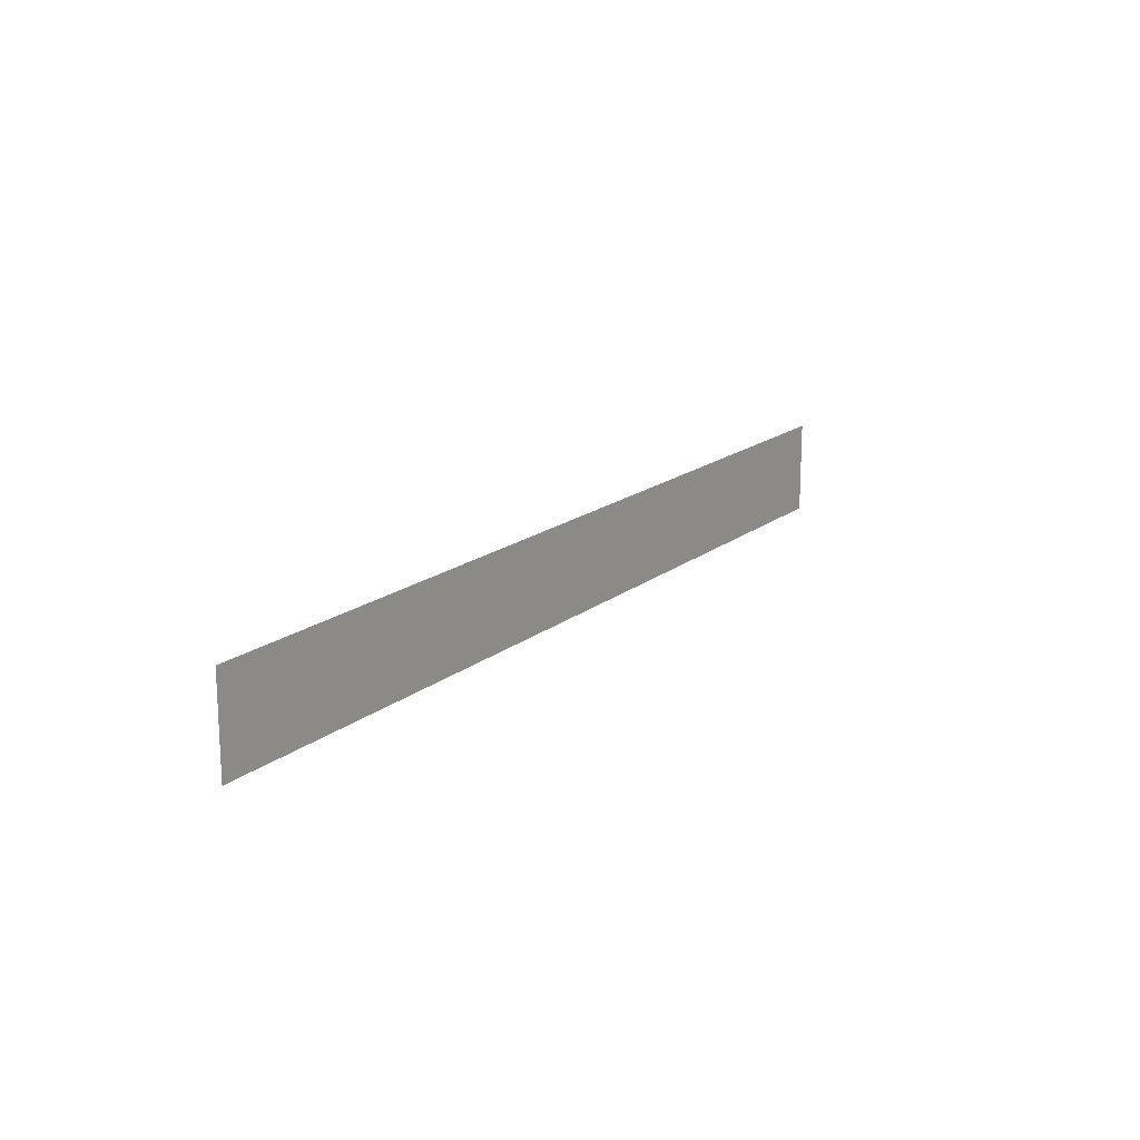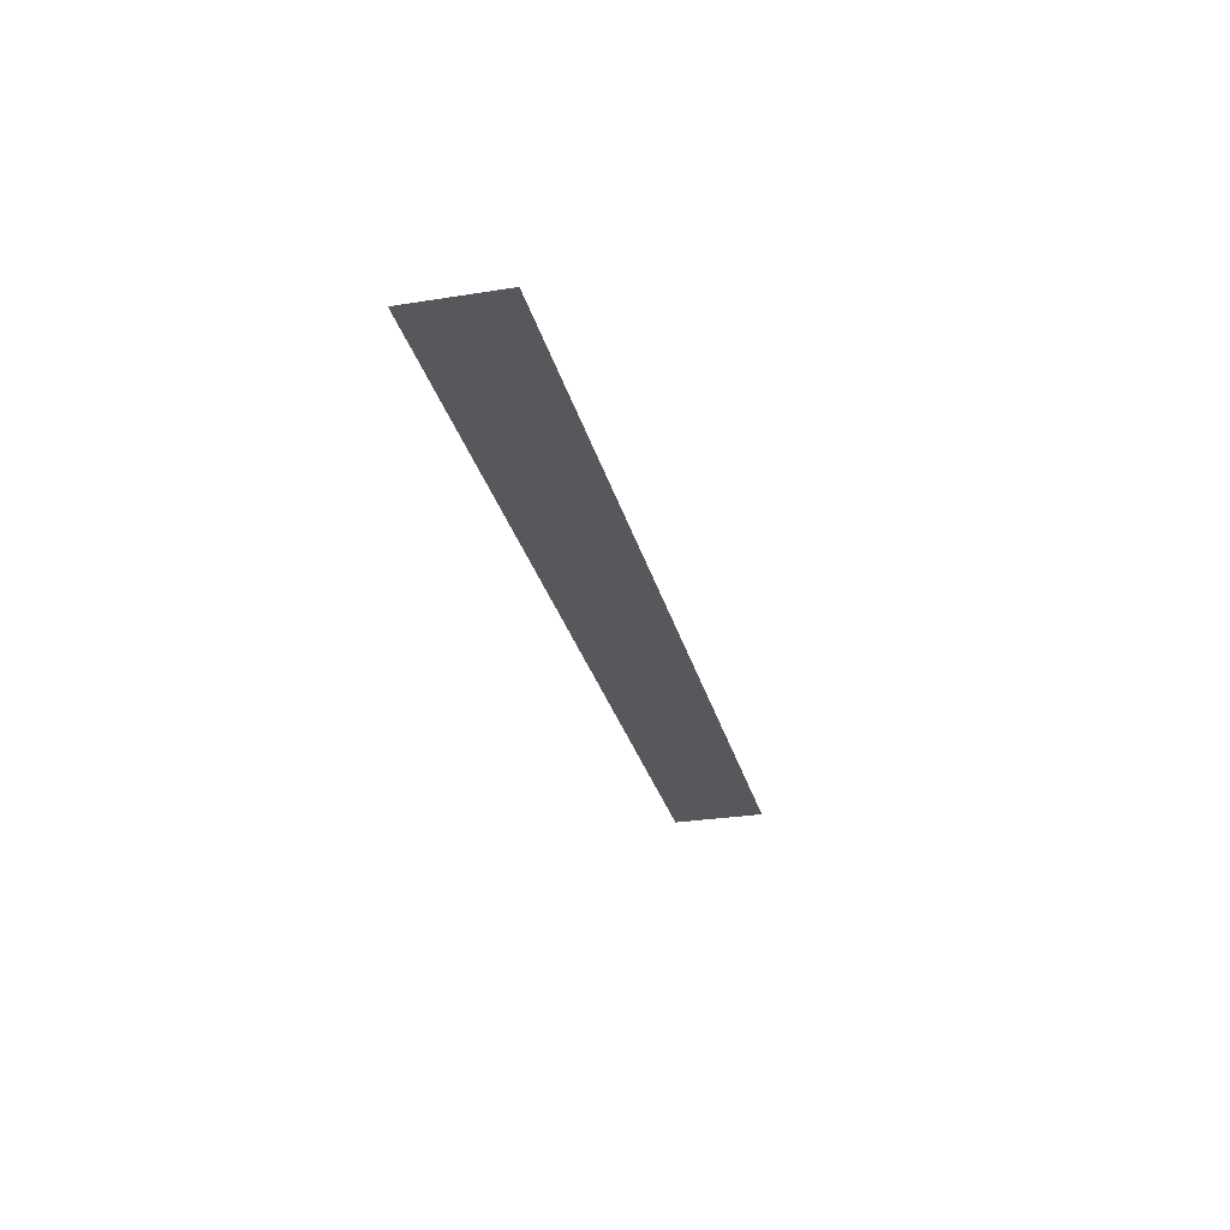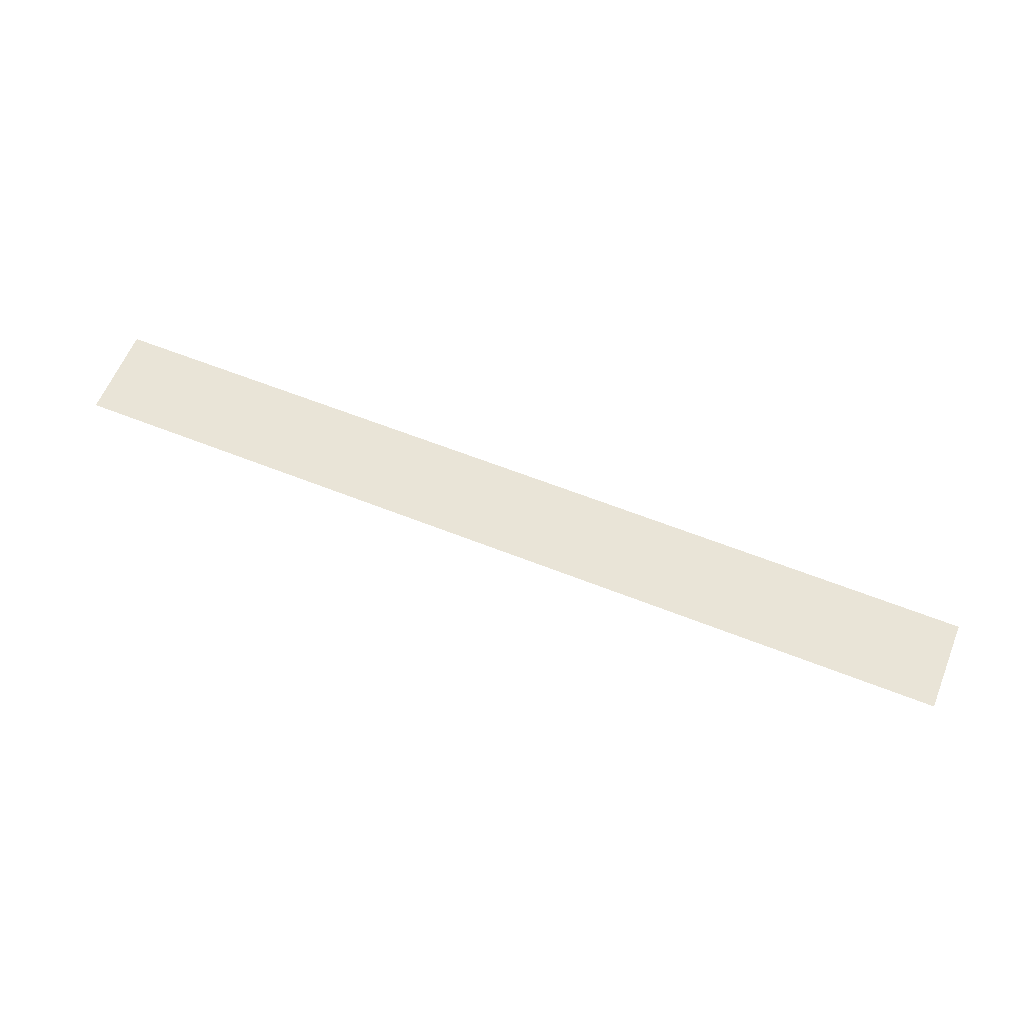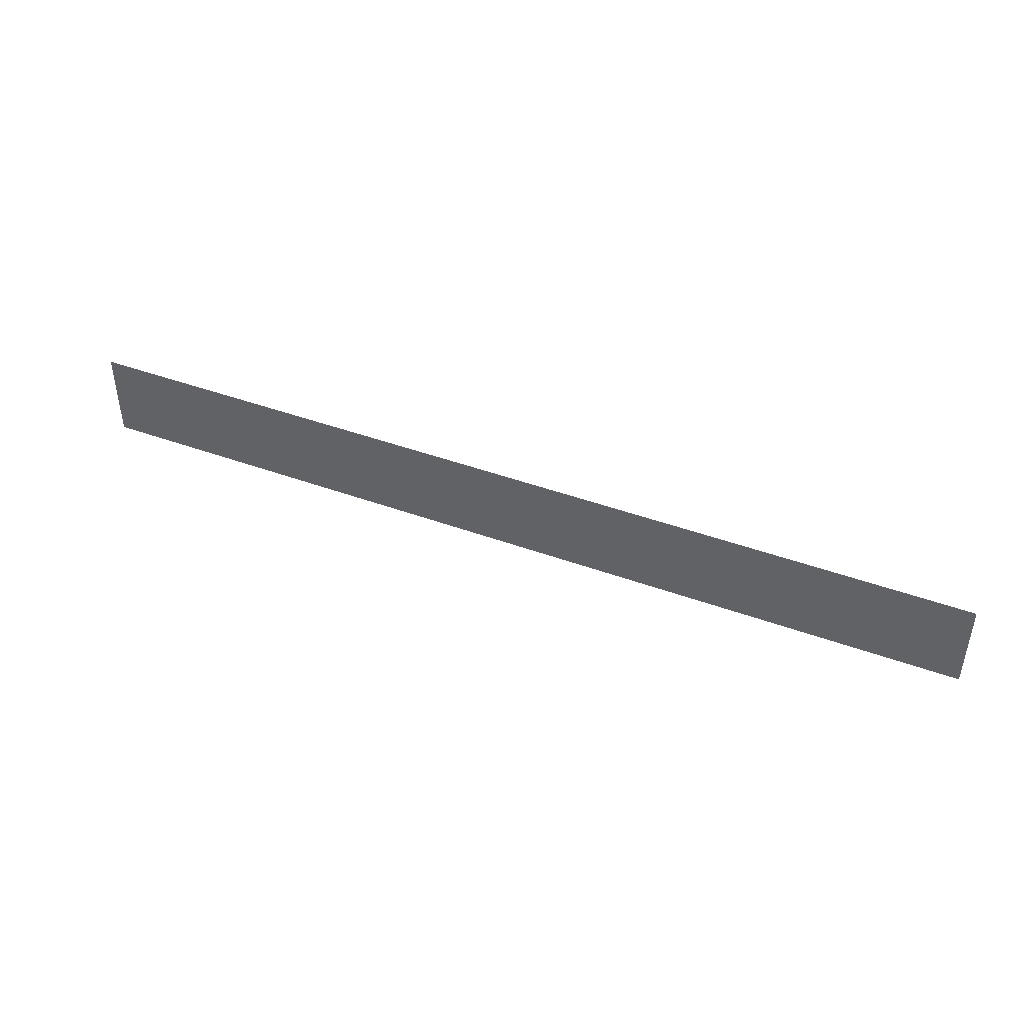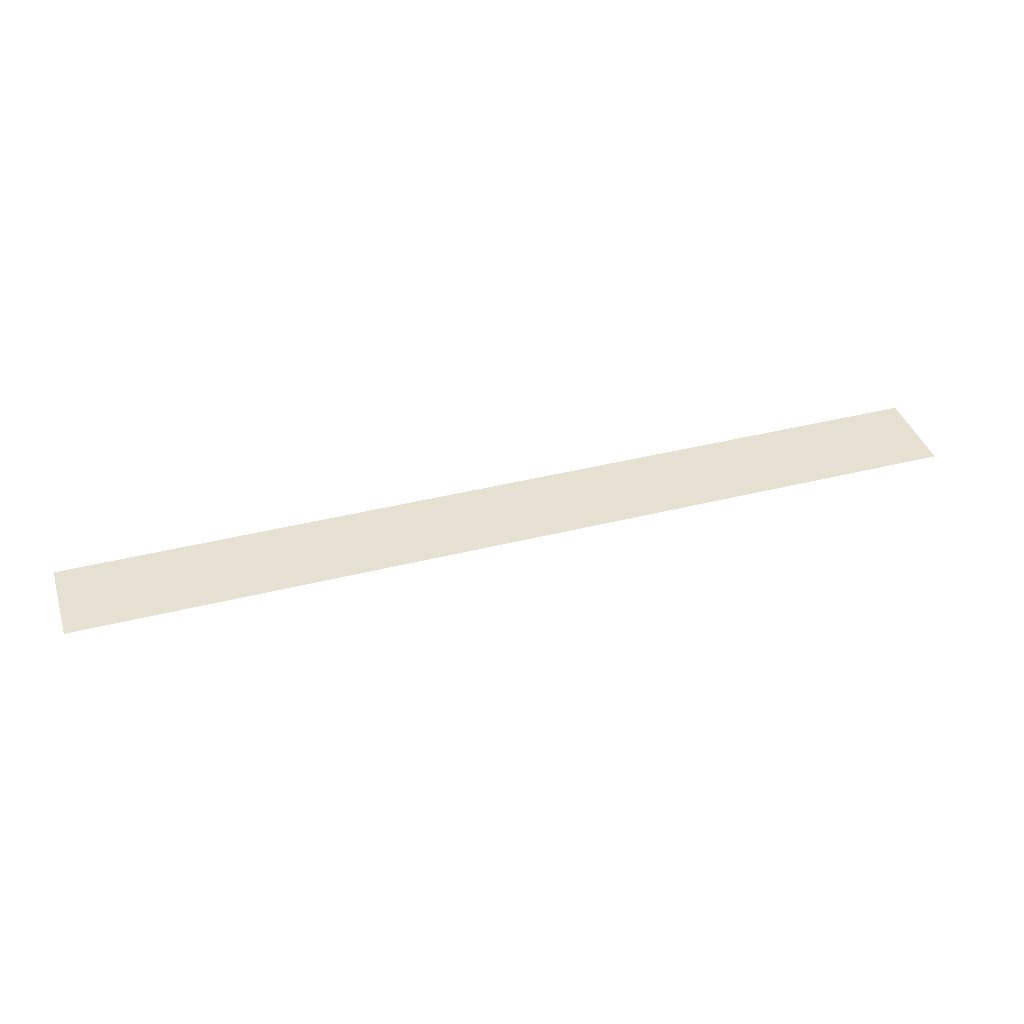
<metadata>
{"format":"obj","ext":"obj","renderer":"f3d","projection":"perspective","resolution":1024,"background":"white","views":[{"elev":16.8,"azim":-57.0,"up":"+Z"},{"elev":-28.4,"azim":103.6,"up":"+Y"},{"elev":60.9,"azim":22.1,"up":"+Y"},{"elev":44.4,"azim":-157.0,"up":"+Z"},{"elev":39.6,"azim":162.6,"up":"+Y"}]}
</metadata>
<code>
o Electricity
v -1 0 0.05
v -1 0 -0.05
v 0 0 0.05
v 0 0 -0.05
f 4 2 1
f 4 1 3

</code>
